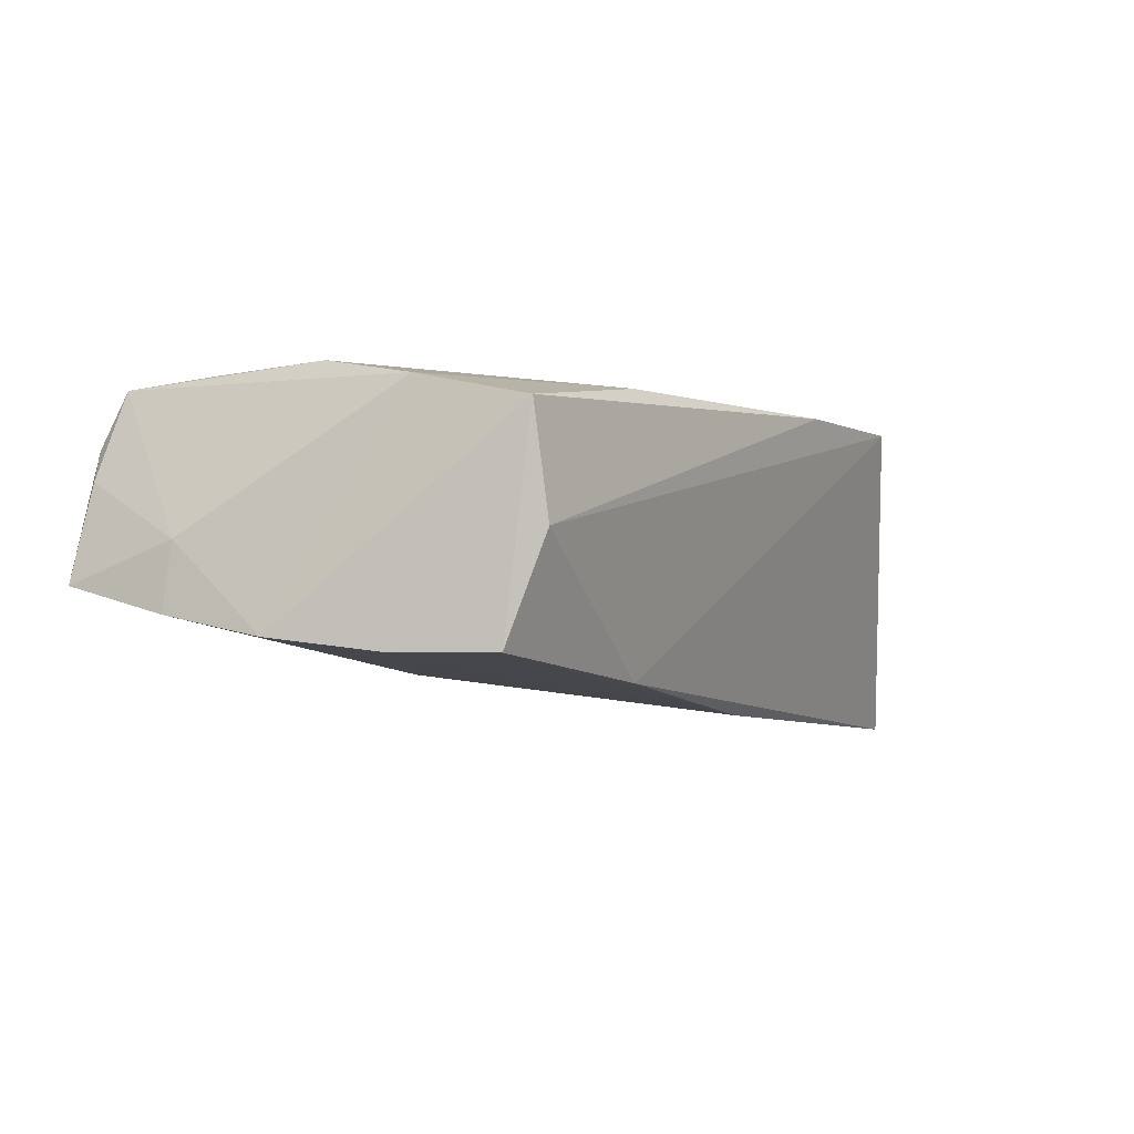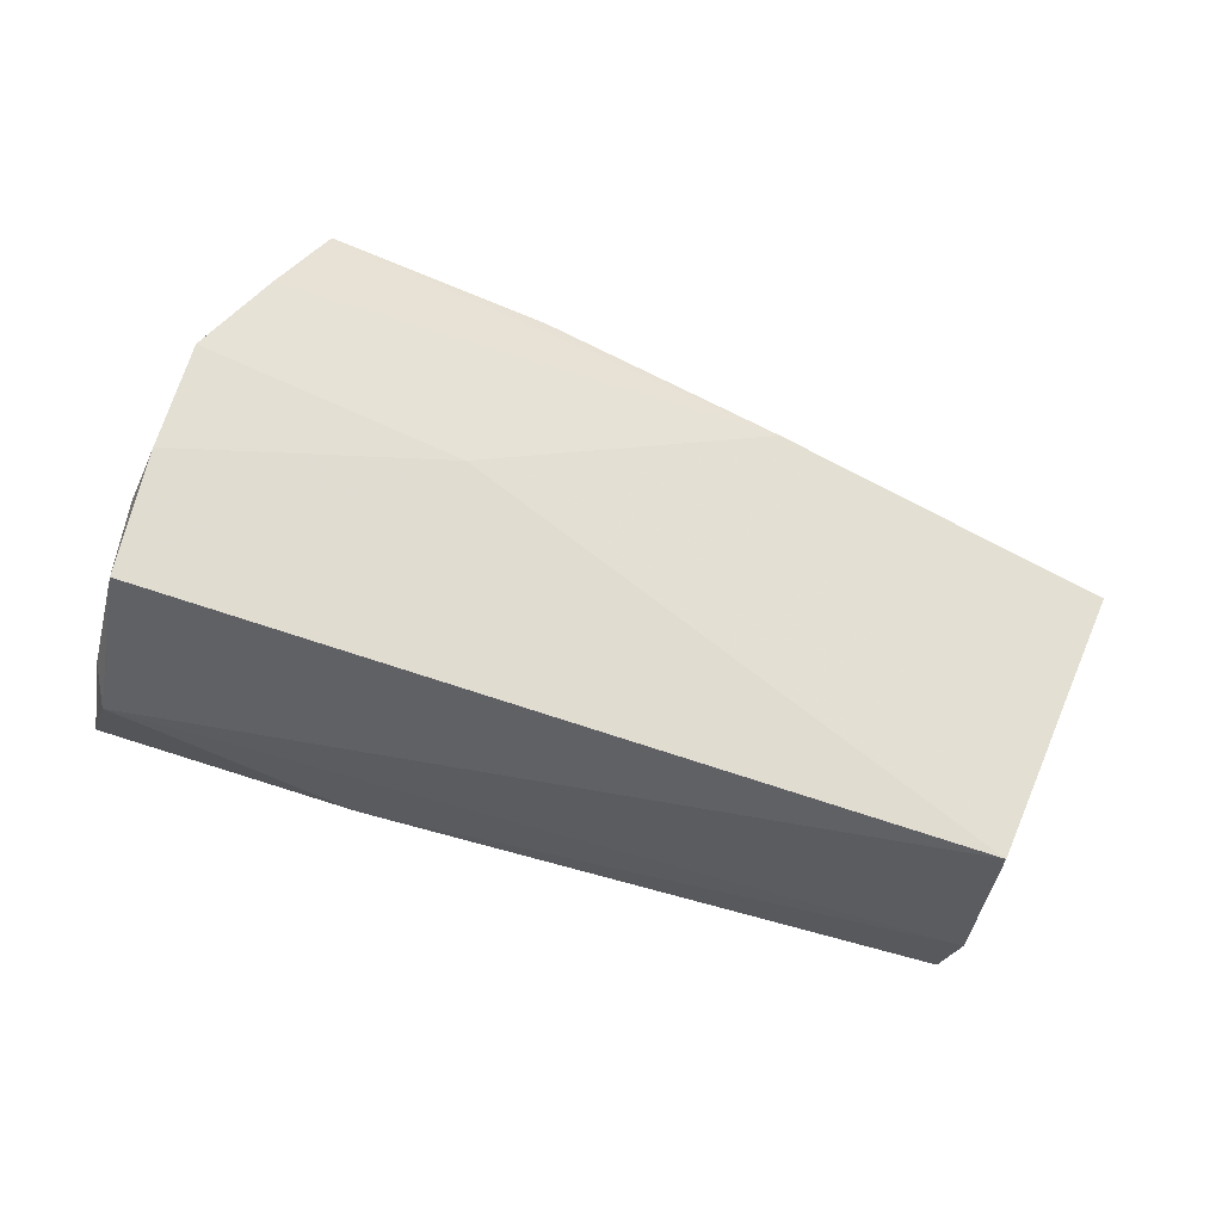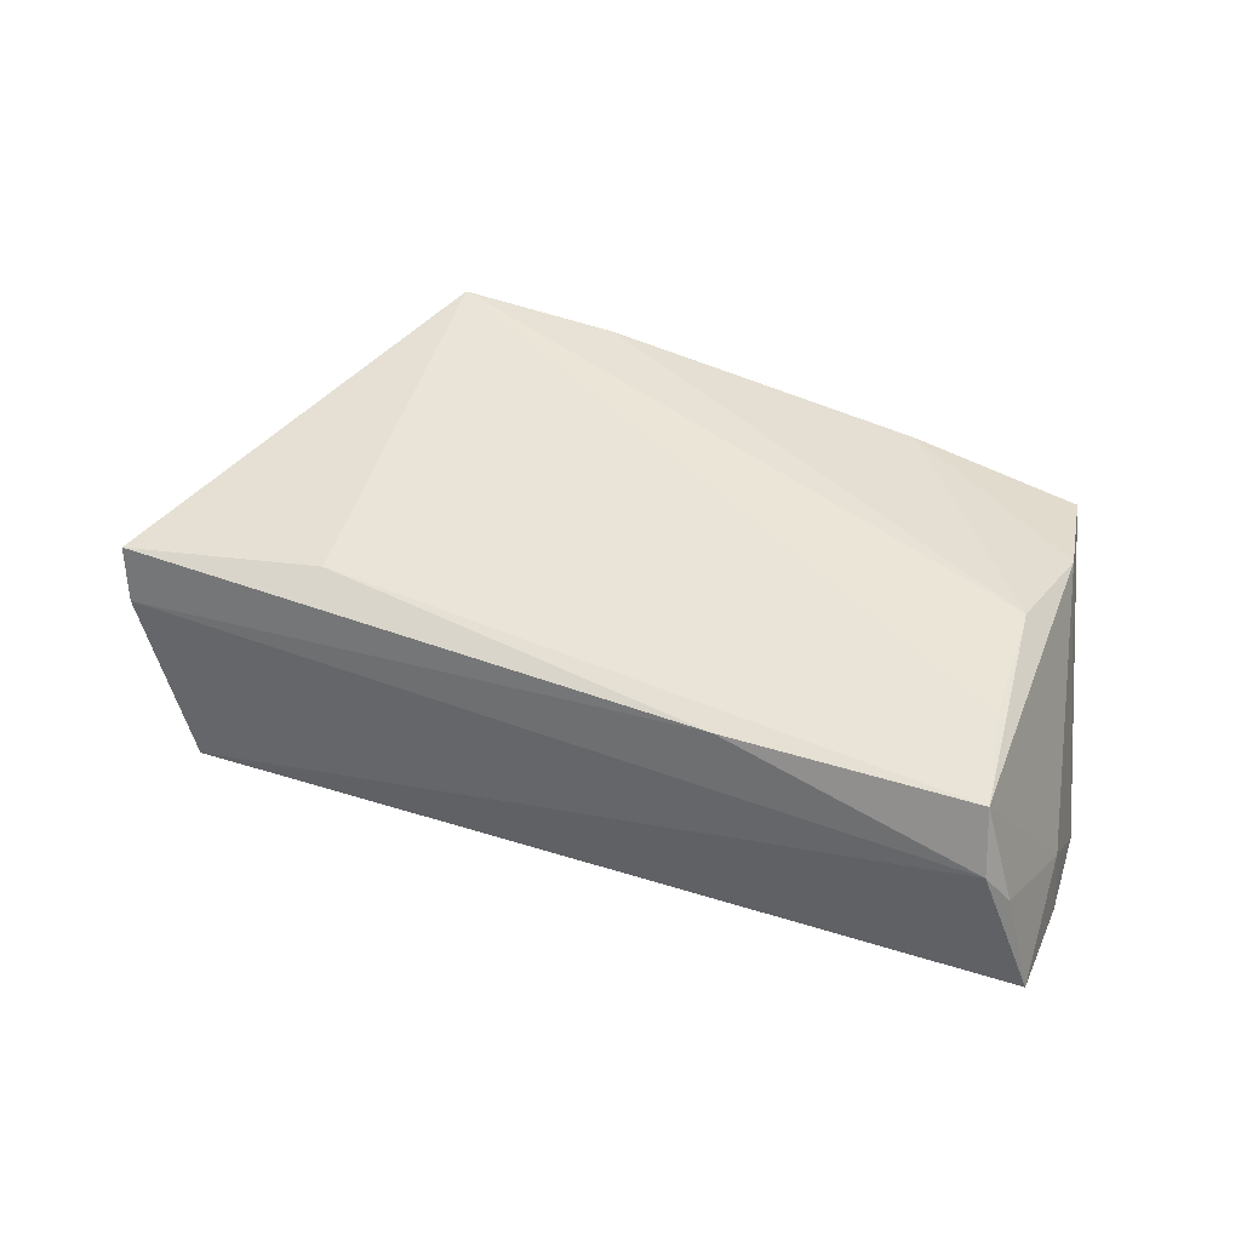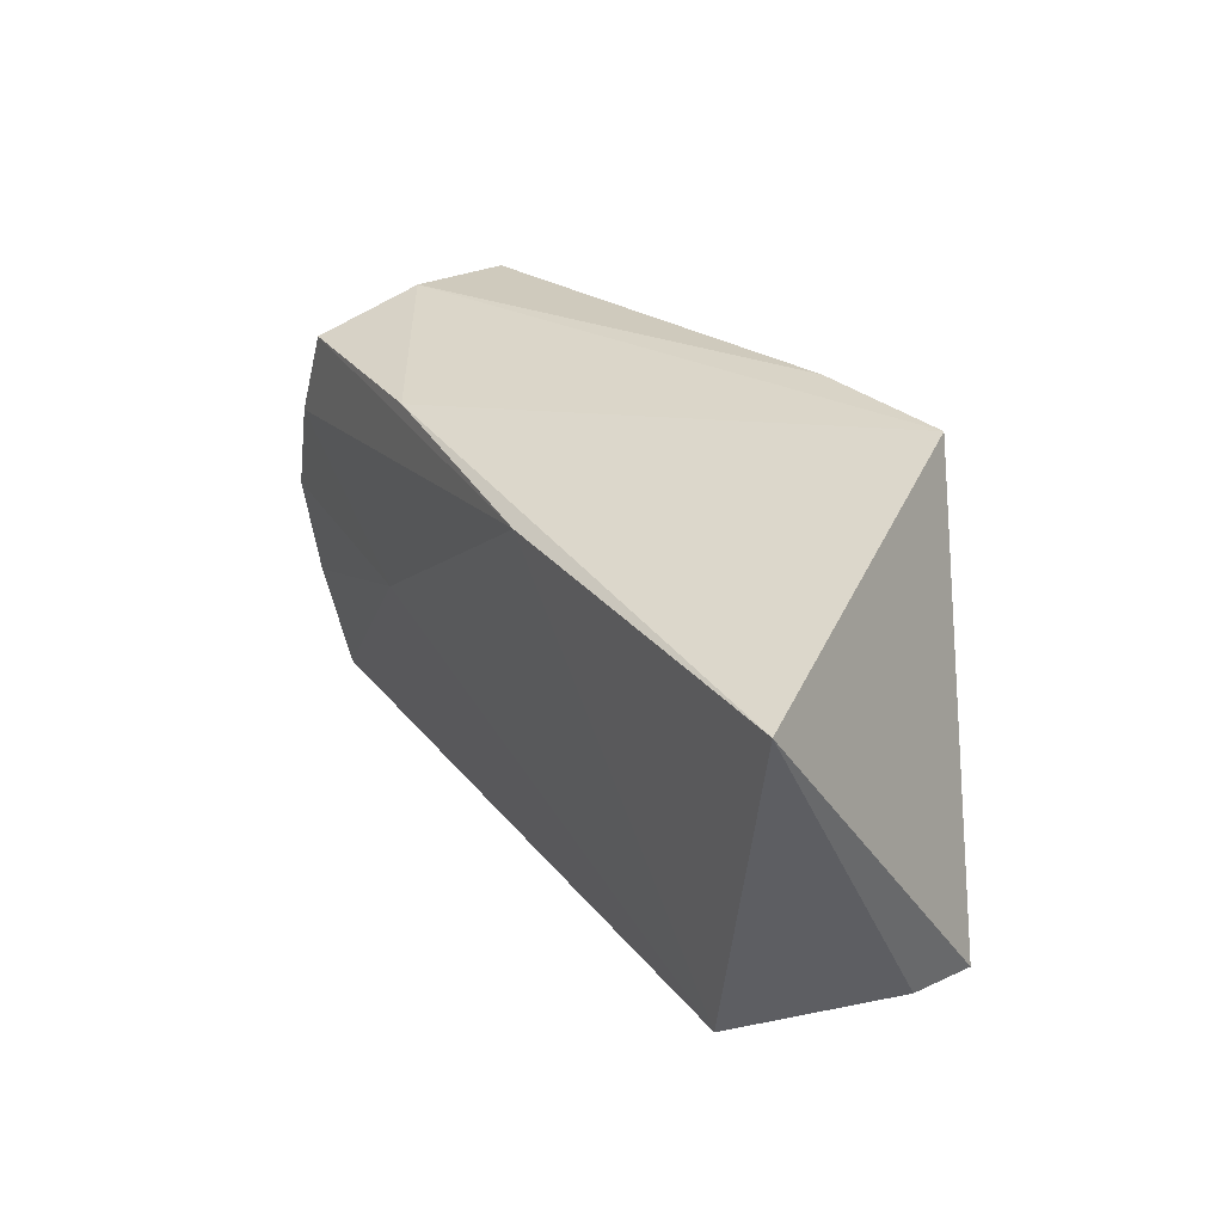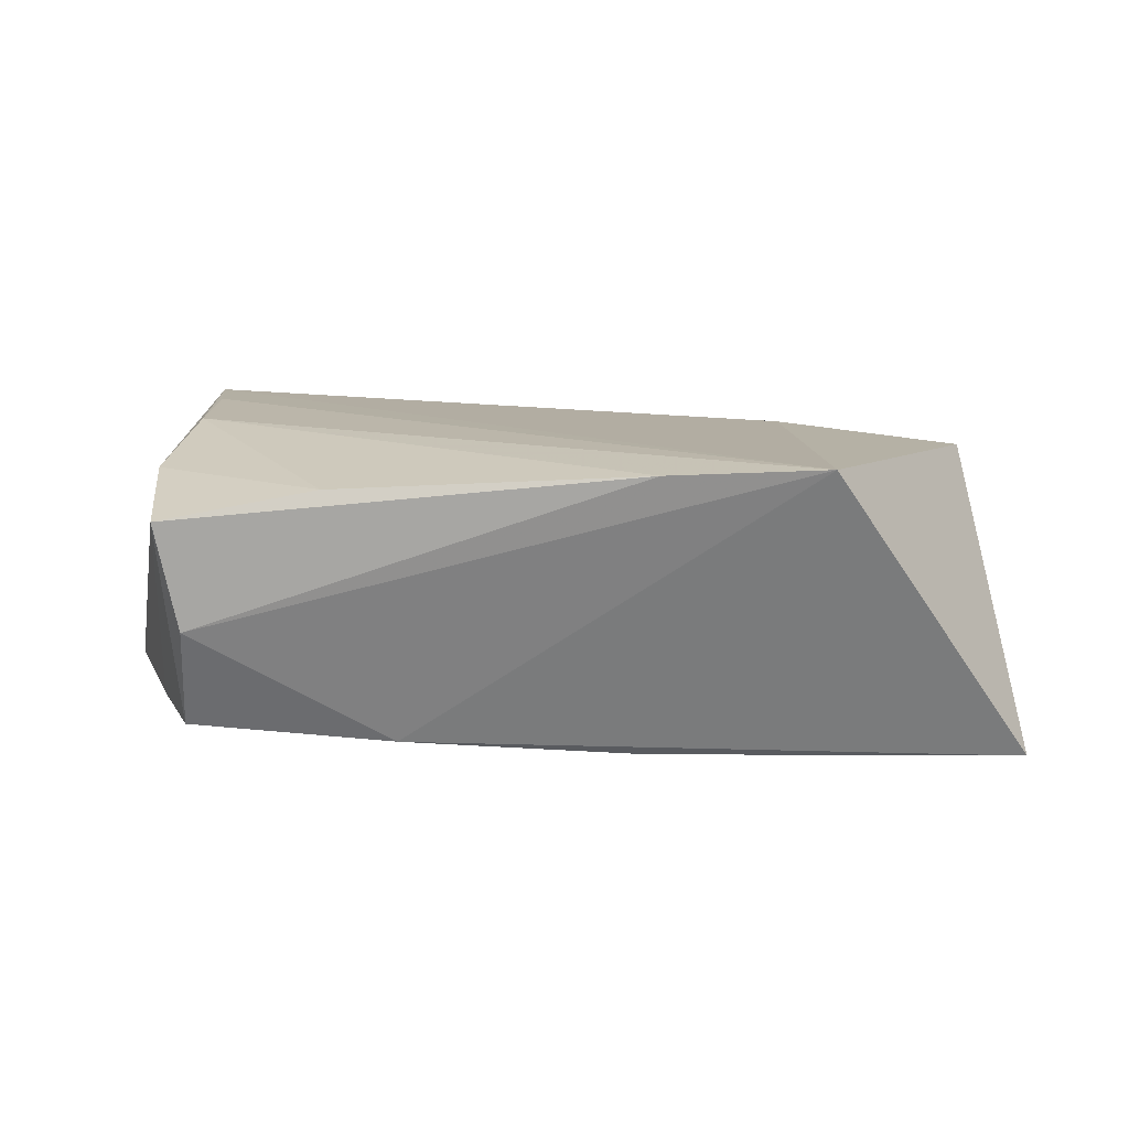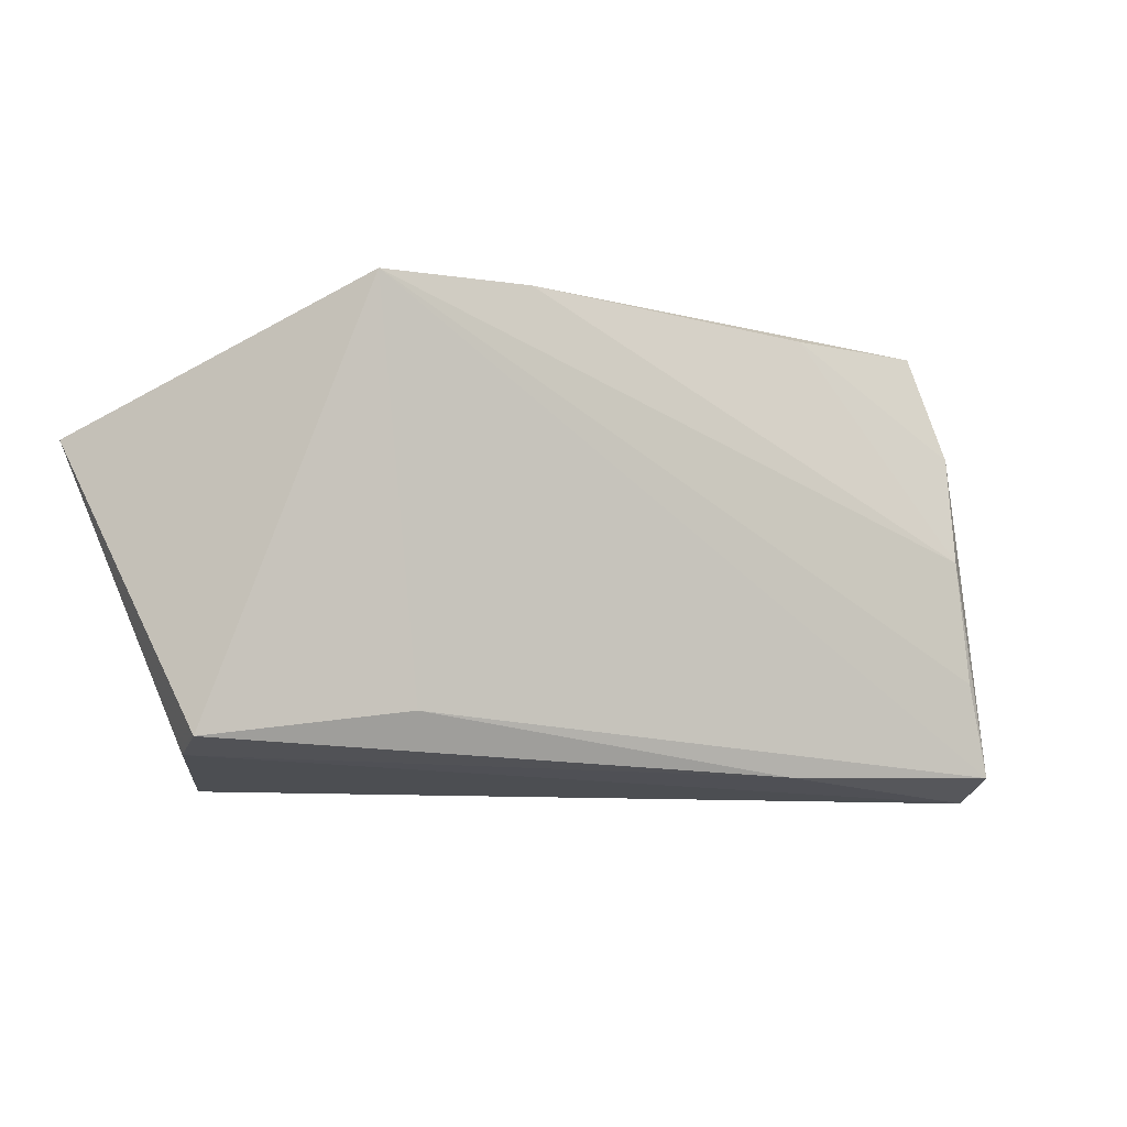
<metadata>
{"format":"obj","ext":"obj","renderer":"f3d","projection":"perspective","resolution":1024,"background":"white","views":[{"elev":-7.1,"azim":126.3,"up":"+Z"},{"elev":-43.0,"azim":150.6,"up":"+Y"},{"elev":43.5,"azim":24.4,"up":"+Z"},{"elev":23.0,"azim":-121.5,"up":"+Y"},{"elev":14.6,"azim":-173.8,"up":"+Z"},{"elev":-9.0,"azim":-28.6,"up":"+Y"}]}
</metadata>
<code>
v 0.02038 -0.02631 0.01509
v 0.04493 0.001518 0.01751
v 0.0534 -0.02674 0.005293
v -0.05266 -0.0253 0.004607
v -0.05367 -0.02371 0.01124
v -0.03606 0.02864 0.01822
v 0.04209 0.02464 -0.01624
v 0.02416 -0.002247 -0.01641
v 0.05501 -0.01168 -0.002711
v 0.01594 0.02342 -0.01799
v 0.04955 -0.02568 0.01662
v 0.04671 -0.01392 0.01736
v -0.01395 0.01839 -0.02026
v 0.05592 -0.01201 -0.0112
v 0.05093 -0.02861 0.00963
v -0.04421 -0.02825 -0.01443
v 0.0479 0.01362 -0.01606
v 0.02341 0.02863 0.01452
v 0.04062 0.02966 -0.003095
v -0.02902 -0.0202 0.01458
v 0.05662 -0.02682 -0.007075
v 0.05437 0.001525 -0.01425
v 0.04659 0.01571 0.01398
v -0.06083 0.01383 -0.02026
v 0.04355 0.02966 0.01038
v -0.01626 0.02966 0.01729
f 16 8 21
f 24 13 16
f 13 8 16
f 24 5 6
f 21 8 14
f 4 5 24
f 24 16 4
f 15 16 21
f 15 4 16
f 12 6 11
f 20 6 5
f 11 6 20
f 21 14 9
f 3 15 21
f 11 15 3
f 21 9 3
f 3 9 11
f 1 20 5
f 11 20 1
f 1 15 11
f 5 4 1
f 4 15 1
f 11 9 23
f 22 14 8
f 22 9 14
f 22 23 9
f 10 7 13
f 10 13 24
f 24 6 10
f 2 12 11
f 11 23 2
f 26 6 2
f 6 12 2
f 7 10 19
f 19 6 26
f 19 10 6
f 17 22 8
f 17 8 13
f 13 7 17
f 26 2 18
f 18 2 23
f 23 22 25
f 25 18 23
f 22 17 25
f 25 19 26
f 26 18 25
f 7 19 25
f 25 17 7

</code>
